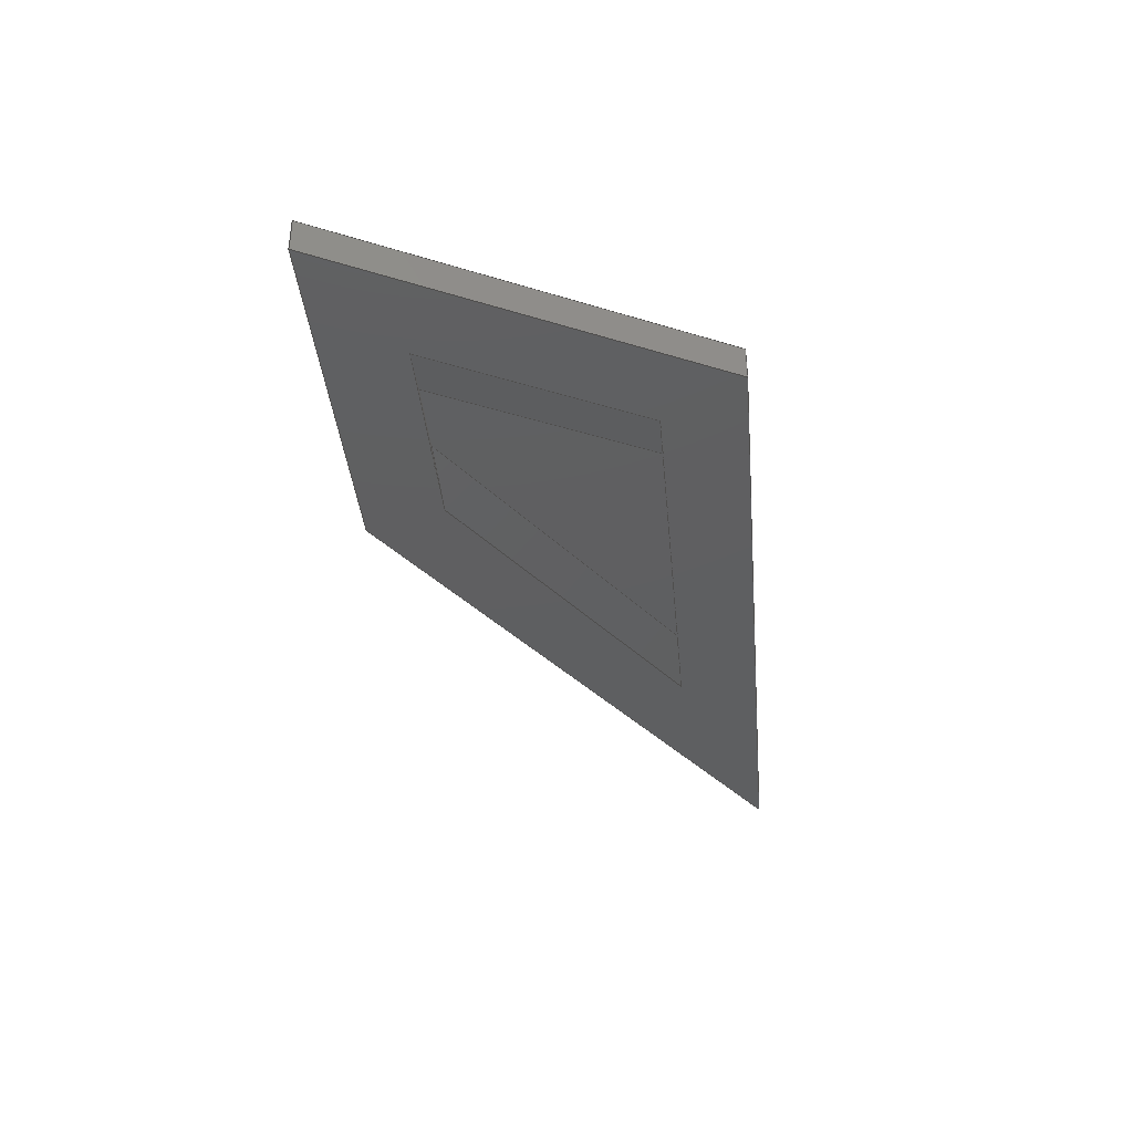
<metadata>
{"format":"step","ext":"stp","renderer":"f3d","projection":"perspective","resolution":1024,"background":"white","views":[{"elev":-38.2,"azim":-84.7,"up":"+Z"}]}
</metadata>
<code>
ISO-10303-21;
DATA;
#1=PRODUCT('fin mold half','','',(#2)) ;
#2=PRODUCT_CONTEXT(' ',#3,'mechanical') ;
#3=APPLICATION_CONTEXT('managed model based 3d engineering') ;
#4=PRODUCT_DEFINITION('',' ',#382,#5) ;
#5=PRODUCT_DEFINITION_CONTEXT('part definition',#3,' ') ;
#6=PRODUCT_DEFINITION_SHAPE(' ',' ',#4) ;
#7=MECHANICAL_DESIGN_GEOMETRIC_PRESENTATION_REPRESENTATION(' ',(#78),#387) ;
#8=PRODUCT_CATEGORY('part','specification') ;
#9=SHAPE_REPRESENTATION(' ',(#168),#387) ;
#10=CARTESIAN_POINT(' ',(0,0,0)) ;
#11=CARTESIAN_POINT('Axis2P3D Location',(-11.77,-19.05,0)) ;
#12=CARTESIAN_POINT('Line Origine',(-11.77,-19.05,4.128)) ;
#13=CARTESIAN_POINT('Vertex',(-11.77,-19.05,0)) ;
#14=CARTESIAN_POINT('Vertex',(-11.77,-19.05,8.255)) ;
#15=CARTESIAN_POINT('Line Origine',(76.37,-19.05,0)) ;
#16=CARTESIAN_POINT('Vertex',(164.5,-19.05,0)) ;
#17=CARTESIAN_POINT('Line Origine',(164.5,-19.05,4.128)) ;
#18=CARTESIAN_POINT('Vertex',(164.5,-19.05,8.255)) ;
#19=CARTESIAN_POINT('Line Origine',(76.37,-19.05,8.255)) ;
#20=CARTESIAN_POINT('Axis2P3D Location',(31.17,69.85,0)) ;
#21=CARTESIAN_POINT('Line Origine',(97.84,25.4,0)) ;
#22=CARTESIAN_POINT('Vertex',(31.17,69.85,0)) ;
#23=CARTESIAN_POINT('Line Origine',(31.17,69.85,4.128)) ;
#24=CARTESIAN_POINT('Vertex',(31.17,69.85,8.255)) ;
#25=CARTESIAN_POINT('Line Origine',(97.84,25.4,8.255)) ;
#26=CARTESIAN_POINT('Axis2P3D Location',(-56.22,69.85,0)) ;
#27=CARTESIAN_POINT('Line Origine',(-12.53,69.85,0)) ;
#28=CARTESIAN_POINT('Vertex',(-56.22,69.85,0)) ;
#29=CARTESIAN_POINT('Line Origine',(-56.22,69.85,4.128)) ;
#30=CARTESIAN_POINT('Vertex',(-56.22,69.85,8.255)) ;
#31=CARTESIAN_POINT('Line Origine',(-12.53,69.85,8.255)) ;
#32=CARTESIAN_POINT('Axis2P3D Location',(-56.22,69.85,0)) ;
#33=CARTESIAN_POINT('Line Origine',(-34,25.4,0)) ;
#34=CARTESIAN_POINT('Line Origine',(-34,25.4,8.255)) ;
#35=CARTESIAN_POINT('Axis2P3D Location',(0,0,0)) ;
#36=CARTESIAN_POINT('Line Origine',(50.8,-3.406e-15,0)) ;
#37=CARTESIAN_POINT('Vertex',(0,1.578e-30,0)) ;
#38=CARTESIAN_POINT('Vertex',(101.6,-6.811e-15,0)) ;
#39=CARTESIAN_POINT('Line Origine',(63.5,25.4,0)) ;
#40=CARTESIAN_POINT('Vertex',(25.4,50.8,0)) ;
#41=CARTESIAN_POINT('Line Origine',(-7.105e-15,50.8,0)) ;
#42=CARTESIAN_POINT('Vertex',(-25.4,50.8,0)) ;
#43=CARTESIAN_POINT('Line Origine',(-12.7,25.4,0)) ;
#44=CARTESIAN_POINT('Axis2P3D Location',(0,0,8.255)) ;
#45=CARTESIAN_POINT('Axis2P3D Location',(25.4,50.8,0)) ;
#46=CARTESIAN_POINT('Line Origine',(25.4,50.8,0.0572)) ;
#47=CARTESIAN_POINT('Vertex',(25.4,50.8,0.1144)) ;
#48=CARTESIAN_POINT('Line Origine',(101.6,-3.553e-14,0.0572)) ;
#49=CARTESIAN_POINT('Vertex',(101.6,-6.811e-15,0.1144)) ;
#50=CARTESIAN_POINT('Line Origine',(63.5,25.4,0.1144)) ;
#51=CARTESIAN_POINT('Axis2P3D Location',(50.31,20.74,1.587)) ;
#52=CARTESIAN_POINT('Control Point',(101.6,-1.5e-14,0.1144)) ;
#53=CARTESIAN_POINT('Control Point',(81.43,4.345e-15,1.587)) ;
#54=CARTESIAN_POINT('Vertex',(81.43,-5.459e-15,1.587)) ;
#55=CARTESIAN_POINT('Line Origine',(50.31,20.74,1.587)) ;
#56=CARTESIAN_POINT('Vertex',(5.228,50.8,1.587)) ;
#57=CARTESIAN_POINT('Control Point',(5.228,50.8,1.587)) ;
#58=CARTESIAN_POINT('Control Point',(25.4,50.8,0.1144)) ;
#59=CARTESIAN_POINT('Axis2P3D Location',(1.776e-15,-7.105e-15,0)) ;
#60=CARTESIAN_POINT('Line Origine',(1.776e-15,-7.105e-15,0.0572)) ;
#61=CARTESIAN_POINT('Vertex',(0,1.578e-30,0.1144)) ;
#62=CARTESIAN_POINT('Line Origine',(-25.4,50.8,0.0572)) ;
#63=CARTESIAN_POINT('Vertex',(-25.4,50.8,0.1144)) ;
#64=CARTESIAN_POINT('Line Origine',(-12.7,25.4,0.1144)) ;
#65=CARTESIAN_POINT('Axis2P3D Location',(101.6,-6.811e-15,0)) ;
#66=CARTESIAN_POINT('Line Origine',(46.97,-3.149e-15,1.587)) ;
#67=CARTESIAN_POINT('Vertex',(12.51,-8.387e-16,1.587)) ;
#68=CARTESIAN_POINT('Line Origine',(6.255,-4.193e-16,0.8509)) ;
#69=CARTESIAN_POINT('Axis2P3D Location',(-25.4,50.8,0)) ;
#70=CARTESIAN_POINT('Line Origine',(-3.831,50.8,1.587)) ;
#71=CARTESIAN_POINT('Vertex',(-12.89,50.8,1.587)) ;
#72=CARTESIAN_POINT('Line Origine',(-19.14,50.8,0.8509)) ;
#73=CARTESIAN_POINT('Axis2P3D Location',(0,0,1.587)) ;
#74=CARTESIAN_POINT('Line Origine',(-0.19,25.4,1.587)) ;
#75=CARTESIAN_POINT('Axis2P3D Location',(-1.441,27.9,1.587)) ;
#76=PRODUCT_RELATED_PRODUCT_CATEGORY('part',$,(#1)) ;
#77=UNCERTAINTY_MEASURE_WITH_UNIT(LENGTH_MEASURE(0.005),#384,'distance_accuracy_value','CONFUSED CURVE UNCERTAINTY') ;
#78=STYLED_ITEM(' ',(#79),#329) ;
#79=PRESENTATION_STYLE_ASSIGNMENT((#80)) ;
#80=SURFACE_STYLE_USAGE(.BOTH.,#81) ;
#81=SURFACE_SIDE_STYLE(' ',(#82)) ;
#82=SURFACE_STYLE_FILL_AREA(#83) ;
#83=FILL_AREA_STYLE(' ',(#84)) ;
#84=FILL_AREA_STYLE_COLOUR(' ',#367) ;
#85=VECTOR('Line Direction',#115,1) ;
#86=VECTOR('Line Direction',#116,1) ;
#87=VECTOR('Line Direction',#117,1) ;
#88=VECTOR('Line Direction',#118,1) ;
#89=VECTOR('Line Direction',#121,1) ;
#90=VECTOR('Line Direction',#122,1) ;
#91=VECTOR('Line Direction',#123,1) ;
#92=VECTOR('Line Direction',#126,1) ;
#93=VECTOR('Line Direction',#127,1) ;
#94=VECTOR('Line Direction',#128,1) ;
#95=VECTOR('Line Direction',#131,1) ;
#96=VECTOR('Line Direction',#132,1) ;
#97=VECTOR('Line Direction',#135,1) ;
#98=VECTOR('Line Direction',#136,1) ;
#99=VECTOR('Line Direction',#137,1) ;
#100=VECTOR('Line Direction',#138,1) ;
#101=VECTOR('Line Direction',#143,1) ;
#102=VECTOR('Line Direction',#144,1) ;
#103=VECTOR('Line Direction',#145,1) ;
#104=VECTOR('Line Direction',#148,1) ;
#105=VECTOR('Line Direction',#151,1) ;
#106=VECTOR('Line Direction',#152,1) ;
#107=VECTOR('Line Direction',#153,1) ;
#108=VECTOR('Line Direction',#156,1) ;
#109=VECTOR('Line Direction',#157,1) ;
#110=VECTOR('Line Direction',#160,1) ;
#111=VECTOR('Line Direction',#161,1) ;
#112=VECTOR('Line Direction',#164,1) ;
#113=DIRECTION('Axis2P3D Direction',(0,-1,0)) ;
#114=DIRECTION('Axis2P3D XDirection',(1,0,0)) ;
#115=DIRECTION('Vector Direction',(0,0,1)) ;
#116=DIRECTION('Vector Direction',(1,0,0)) ;
#117=DIRECTION('Vector Direction',(0,0,1)) ;
#118=DIRECTION('Vector Direction',(1,0,0)) ;
#119=DIRECTION('Axis2P3D Direction',(-0.5547,-0.8321,0)) ;
#120=DIRECTION('Axis2P3D XDirection',(0.8321,-0.5547,0)) ;
#121=DIRECTION('Vector Direction',(0.8321,-0.5547,0)) ;
#122=DIRECTION('Vector Direction',(0,0,1)) ;
#123=DIRECTION('Vector Direction',(0.8321,-0.5547,0)) ;
#124=DIRECTION('Axis2P3D Direction',(0,-1,0)) ;
#125=DIRECTION('Axis2P3D XDirection',(1,0,0)) ;
#126=DIRECTION('Vector Direction',(1,0,0)) ;
#127=DIRECTION('Vector Direction',(0,0,1)) ;
#128=DIRECTION('Vector Direction',(1,0,0)) ;
#129=DIRECTION('Axis2P3D Direction',(-0.8944,-0.4472,0)) ;
#130=DIRECTION('Axis2P3D XDirection',(0.4472,-0.8944,0)) ;
#131=DIRECTION('Vector Direction',(0.4472,-0.8944,0)) ;
#132=DIRECTION('Vector Direction',(0.4472,-0.8944,0)) ;
#133=DIRECTION('Axis2P3D Direction',(0,0,1)) ;
#134=DIRECTION('Axis2P3D XDirection',(1,0,0)) ;
#135=DIRECTION('Vector Direction',(-1,6.704e-17,0)) ;
#136=DIRECTION('Vector Direction',(0.8321,-0.5547,0)) ;
#137=DIRECTION('Vector Direction',(1,0,0)) ;
#138=DIRECTION('Vector Direction',(-0.4472,0.8944,0)) ;
#139=DIRECTION('Axis2P3D Direction',(0,0,1)) ;
#140=DIRECTION('Axis2P3D XDirection',(1,0,0)) ;
#141=DIRECTION('Axis2P3D Direction',(-0.5547,-0.8321,0)) ;
#142=DIRECTION('Axis2P3D XDirection',(0.8321,-0.5547,0)) ;
#143=DIRECTION('Vector Direction',(0,0,1)) ;
#144=DIRECTION('Vector Direction',(0,0,1)) ;
#145=DIRECTION('Vector Direction',(0.8321,-0.5547,0)) ;
#146=DIRECTION('Axis2P3D Direction',(0.0724,0.1086,0.9914)) ;
#147=DIRECTION('Axis2P3D XDirection',(0.8321,-0.5547,0)) ;
#148=DIRECTION('Vector Direction',(0.8321,-0.5547,0)) ;
#149=DIRECTION('Axis2P3D Direction',(0.8944,0.4472,-0)) ;
#150=DIRECTION('Axis2P3D XDirection',(-0.4472,0.8944,0)) ;
#151=DIRECTION('Vector Direction',(0,0,1)) ;
#152=DIRECTION('Vector Direction',(0,0,1)) ;
#153=DIRECTION('Vector Direction',(-0.4472,0.8944,0)) ;
#154=DIRECTION('Axis2P3D Direction',(6.704e-17,1,-0)) ;
#155=DIRECTION('Axis2P3D XDirection',(-1,6.704e-17,0)) ;
#156=DIRECTION('Vector Direction',(-1,6.704e-17,0)) ;
#157=DIRECTION('Vector Direction',(-0.9931,6.658e-17,-0.1169)) ;
#158=DIRECTION('Axis2P3D Direction',(0,-1,0)) ;
#159=DIRECTION('Axis2P3D XDirection',(1,0,0)) ;
#160=DIRECTION('Vector Direction',(1,0,0)) ;
#161=DIRECTION('Vector Direction',(0.9931,0,0.1169)) ;
#162=DIRECTION('Axis2P3D Direction',(0,0,1)) ;
#163=DIRECTION('Axis2P3D XDirection',(1,0,0)) ;
#164=DIRECTION('Vector Direction',(-0.4472,0.8944,0)) ;
#165=DIRECTION('Axis2P3D Direction',(-0.1167,-0.05837,0.9914)) ;
#166=DIRECTION('Axis2P3D XDirection',(-0.4472,0.8944,0)) ;
#167=SHAPE_REPRESENTATION_RELATIONSHIP(' ',' ',#9,#350) ;
#168=AXIS2_PLACEMENT_3D(' ',#10,$,$) ;
#169=AXIS2_PLACEMENT_3D('Plane Axis2P3D',#11,#113,#114) ;
#170=AXIS2_PLACEMENT_3D('Plane Axis2P3D',#20,#119,#120) ;
#171=AXIS2_PLACEMENT_3D('Plane Axis2P3D',#26,#124,#125) ;
#172=AXIS2_PLACEMENT_3D('Plane Axis2P3D',#32,#129,#130) ;
#173=AXIS2_PLACEMENT_3D('Plane Axis2P3D',#35,#133,#134) ;
#174=AXIS2_PLACEMENT_3D('Plane Axis2P3D',#44,#139,#140) ;
#175=AXIS2_PLACEMENT_3D('Plane Axis2P3D',#45,#141,#142) ;
#176=AXIS2_PLACEMENT_3D('Plane Axis2P3D',#51,#146,#147) ;
#177=AXIS2_PLACEMENT_3D('Plane Axis2P3D',#59,#149,#150) ;
#178=AXIS2_PLACEMENT_3D('Plane Axis2P3D',#65,#154,#155) ;
#179=AXIS2_PLACEMENT_3D('Plane Axis2P3D',#69,#158,#159) ;
#180=AXIS2_PLACEMENT_3D('Plane Axis2P3D',#73,#162,#163) ;
#181=AXIS2_PLACEMENT_3D('Plane Axis2P3D',#75,#165,#166) ;
#182=LINE('Line',#12,#85) ;
#183=LINE('Line',#15,#86) ;
#184=LINE('Line',#17,#87) ;
#185=LINE('Line',#19,#88) ;
#186=LINE('Line',#21,#89) ;
#187=LINE('Line',#23,#90) ;
#188=LINE('Line',#25,#91) ;
#189=LINE('Line',#27,#92) ;
#190=LINE('Line',#29,#93) ;
#191=LINE('Line',#31,#94) ;
#192=LINE('Line',#33,#95) ;
#193=LINE('Line',#34,#96) ;
#194=LINE('Line',#36,#97) ;
#195=LINE('Line',#39,#98) ;
#196=LINE('Line',#41,#99) ;
#197=LINE('Line',#43,#100) ;
#198=LINE('Line',#46,#101) ;
#199=LINE('Line',#48,#102) ;
#200=LINE('Line',#50,#103) ;
#201=LINE('Line',#55,#104) ;
#202=LINE('Line',#60,#105) ;
#203=LINE('Line',#62,#106) ;
#204=LINE('Line',#64,#107) ;
#205=LINE('Line',#66,#108) ;
#206=LINE('Line',#68,#109) ;
#207=LINE('Line',#70,#110) ;
#208=LINE('Line',#72,#111) ;
#209=LINE('Line',#74,#112) ;
#210=PLANE('',#169) ;
#211=PLANE('',#170) ;
#212=PLANE('',#171) ;
#213=PLANE('',#172) ;
#214=PLANE('',#173) ;
#215=PLANE('',#174) ;
#216=PLANE('',#175) ;
#217=PLANE('',#176) ;
#218=PLANE('',#177) ;
#219=PLANE('',#178) ;
#220=PLANE('',#179) ;
#221=PLANE('',#180) ;
#222=PLANE('',#181) ;
#223=FACE_BOUND('',#320,.T.) ;
#224=EDGE_CURVE('',#330,#331,#182,.T.) ;
#225=EDGE_CURVE('',#330,#332,#183,.T.) ;
#226=EDGE_CURVE('',#332,#333,#184,.T.) ;
#227=EDGE_CURVE('',#331,#333,#185,.T.) ;
#228=EDGE_CURVE('',#332,#334,#186,.F.) ;
#229=EDGE_CURVE('',#334,#335,#187,.T.) ;
#230=EDGE_CURVE('',#333,#335,#188,.F.) ;
#231=EDGE_CURVE('',#334,#336,#189,.F.) ;
#232=EDGE_CURVE('',#336,#337,#190,.T.) ;
#233=EDGE_CURVE('',#335,#337,#191,.F.) ;
#234=EDGE_CURVE('',#336,#330,#192,.T.) ;
#235=EDGE_CURVE('',#337,#331,#193,.T.) ;
#236=EDGE_CURVE('',#338,#339,#194,.F.) ;
#237=EDGE_CURVE('',#339,#340,#195,.F.) ;
#238=EDGE_CURVE('',#340,#341,#196,.F.) ;
#239=EDGE_CURVE('',#341,#338,#197,.F.) ;
#240=EDGE_CURVE('',#340,#342,#198,.T.) ;
#241=EDGE_CURVE('',#339,#343,#199,.T.) ;
#242=EDGE_CURVE('',#343,#342,#200,.F.) ;
#243=EDGE_CURVE('',#344,#343,#365,.F.) ;
#244=EDGE_CURVE('',#344,#345,#201,.F.) ;
#245=EDGE_CURVE('',#342,#345,#366,.F.) ;
#246=EDGE_CURVE('',#338,#346,#202,.T.) ;
#247=EDGE_CURVE('',#341,#347,#203,.T.) ;
#248=EDGE_CURVE('',#347,#346,#204,.F.) ;
#249=EDGE_CURVE('',#348,#344,#205,.F.) ;
#250=EDGE_CURVE('',#346,#348,#206,.F.) ;
#251=EDGE_CURVE('',#345,#349,#207,.F.) ;
#252=EDGE_CURVE('',#349,#347,#208,.F.) ;
#253=EDGE_CURVE('',#349,#348,#209,.F.) ;
#254=CLOSED_SHELL('Closed Shell',(#351,#352,#353,#354,#355,#356,#357,#358,#359,#360,#361,#362,#363)) ;
#255=ORIENTED_EDGE('',*,*,#224,.F.) ;
#256=ORIENTED_EDGE('',*,*,#225,.T.) ;
#257=ORIENTED_EDGE('',*,*,#226,.T.) ;
#258=ORIENTED_EDGE('',*,*,#227,.F.) ;
#259=ORIENTED_EDGE('',*,*,#226,.F.) ;
#260=ORIENTED_EDGE('',*,*,#228,.T.) ;
#261=ORIENTED_EDGE('',*,*,#229,.T.) ;
#262=ORIENTED_EDGE('',*,*,#230,.F.) ;
#263=ORIENTED_EDGE('',*,*,#229,.F.) ;
#264=ORIENTED_EDGE('',*,*,#231,.T.) ;
#265=ORIENTED_EDGE('',*,*,#232,.T.) ;
#266=ORIENTED_EDGE('',*,*,#233,.F.) ;
#267=ORIENTED_EDGE('',*,*,#232,.F.) ;
#268=ORIENTED_EDGE('',*,*,#234,.T.) ;
#269=ORIENTED_EDGE('',*,*,#224,.T.) ;
#270=ORIENTED_EDGE('',*,*,#235,.F.) ;
#271=ORIENTED_EDGE('',*,*,#234,.F.) ;
#272=ORIENTED_EDGE('',*,*,#231,.F.) ;
#273=ORIENTED_EDGE('',*,*,#228,.F.) ;
#274=ORIENTED_EDGE('',*,*,#225,.F.) ;
#275=ORIENTED_EDGE('',*,*,#236,.T.) ;
#276=ORIENTED_EDGE('',*,*,#237,.T.) ;
#277=ORIENTED_EDGE('',*,*,#238,.T.) ;
#278=ORIENTED_EDGE('',*,*,#239,.T.) ;
#279=ORIENTED_EDGE('',*,*,#227,.T.) ;
#280=ORIENTED_EDGE('',*,*,#230,.T.) ;
#281=ORIENTED_EDGE('',*,*,#233,.T.) ;
#282=ORIENTED_EDGE('',*,*,#235,.T.) ;
#283=ORIENTED_EDGE('',*,*,#240,.F.) ;
#284=ORIENTED_EDGE('',*,*,#237,.F.) ;
#285=ORIENTED_EDGE('',*,*,#241,.T.) ;
#286=ORIENTED_EDGE('',*,*,#242,.T.) ;
#287=ORIENTED_EDGE('',*,*,#242,.F.) ;
#288=ORIENTED_EDGE('',*,*,#243,.F.) ;
#289=ORIENTED_EDGE('',*,*,#244,.T.) ;
#290=ORIENTED_EDGE('',*,*,#245,.F.) ;
#291=ORIENTED_EDGE('',*,*,#246,.F.) ;
#292=ORIENTED_EDGE('',*,*,#239,.F.) ;
#293=ORIENTED_EDGE('',*,*,#247,.T.) ;
#294=ORIENTED_EDGE('',*,*,#248,.T.) ;
#295=ORIENTED_EDGE('',*,*,#249,.T.) ;
#296=ORIENTED_EDGE('',*,*,#243,.T.) ;
#297=ORIENTED_EDGE('',*,*,#241,.F.) ;
#298=ORIENTED_EDGE('',*,*,#236,.F.) ;
#299=ORIENTED_EDGE('',*,*,#246,.T.) ;
#300=ORIENTED_EDGE('',*,*,#250,.T.) ;
#301=ORIENTED_EDGE('',*,*,#247,.F.) ;
#302=ORIENTED_EDGE('',*,*,#238,.F.) ;
#303=ORIENTED_EDGE('',*,*,#240,.T.) ;
#304=ORIENTED_EDGE('',*,*,#245,.T.) ;
#305=ORIENTED_EDGE('',*,*,#251,.T.) ;
#306=ORIENTED_EDGE('',*,*,#252,.T.) ;
#307=ORIENTED_EDGE('',*,*,#253,.F.) ;
#308=ORIENTED_EDGE('',*,*,#251,.F.) ;
#309=ORIENTED_EDGE('',*,*,#244,.F.) ;
#310=ORIENTED_EDGE('',*,*,#249,.F.) ;
#311=ORIENTED_EDGE('',*,*,#248,.F.) ;
#312=ORIENTED_EDGE('',*,*,#252,.F.) ;
#313=ORIENTED_EDGE('',*,*,#253,.T.) ;
#314=ORIENTED_EDGE('',*,*,#250,.F.) ;
#315=EDGE_LOOP('',(#255,#256,#257,#258)) ;
#316=EDGE_LOOP('',(#259,#260,#261,#262)) ;
#317=EDGE_LOOP('',(#263,#264,#265,#266)) ;
#318=EDGE_LOOP('',(#267,#268,#269,#270)) ;
#319=EDGE_LOOP('',(#271,#272,#273,#274)) ;
#320=EDGE_LOOP('',(#275,#276,#277,#278)) ;
#321=EDGE_LOOP('',(#279,#280,#281,#282)) ;
#322=EDGE_LOOP('',(#283,#284,#285,#286)) ;
#323=EDGE_LOOP('',(#287,#288,#289,#290)) ;
#324=EDGE_LOOP('',(#291,#292,#293,#294)) ;
#325=EDGE_LOOP('',(#295,#296,#297,#298,#299,#300)) ;
#326=EDGE_LOOP('',(#301,#302,#303,#304,#305,#306)) ;
#327=EDGE_LOOP('',(#307,#308,#309,#310)) ;
#328=EDGE_LOOP('',(#311,#312,#313,#314)) ;
#329=MANIFOLD_SOLID_BREP('PartBody',#254) ;
#330=VERTEX_POINT('',#13) ;
#331=VERTEX_POINT('',#14) ;
#332=VERTEX_POINT('',#16) ;
#333=VERTEX_POINT('',#18) ;
#334=VERTEX_POINT('',#22) ;
#335=VERTEX_POINT('',#24) ;
#336=VERTEX_POINT('',#28) ;
#337=VERTEX_POINT('',#30) ;
#338=VERTEX_POINT('',#37) ;
#339=VERTEX_POINT('',#38) ;
#340=VERTEX_POINT('',#40) ;
#341=VERTEX_POINT('',#42) ;
#342=VERTEX_POINT('',#47) ;
#343=VERTEX_POINT('',#49) ;
#344=VERTEX_POINT('',#54) ;
#345=VERTEX_POINT('',#56) ;
#346=VERTEX_POINT('',#61) ;
#347=VERTEX_POINT('',#63) ;
#348=VERTEX_POINT('',#67) ;
#349=VERTEX_POINT('',#71) ;
#350=ADVANCED_BREP_SHAPE_REPRESENTATION('NONE',(#329),#387) ;
#351=ADVANCED_FACE('PartBody',(#368),#210,.T.) ;
#352=ADVANCED_FACE('PartBody',(#369),#211,.F.) ;
#353=ADVANCED_FACE('PartBody',(#370),#212,.F.) ;
#354=ADVANCED_FACE('PartBody',(#371),#213,.T.) ;
#355=ADVANCED_FACE('PartBody',(#372,#223),#214,.F.) ;
#356=ADVANCED_FACE('PartBody',(#373),#215,.T.) ;
#357=ADVANCED_FACE('PartBody',(#374),#216,.T.) ;
#358=ADVANCED_FACE('PartBody',(#375),#217,.F.) ;
#359=ADVANCED_FACE('PartBody',(#376),#218,.T.) ;
#360=ADVANCED_FACE('PartBody',(#377),#219,.T.) ;
#361=ADVANCED_FACE('PartBody',(#378),#220,.T.) ;
#362=ADVANCED_FACE('PartBody',(#379),#221,.F.) ;
#363=ADVANCED_FACE('PartBody',(#380),#222,.F.) ;
#364=APPLICATION_PROTOCOL_DEFINITION('international standard','ap242_managed_model_based_3d_engineering',2014,#3) ;
#365=B_SPLINE_CURVE_WITH_KNOTS('',1,(#52,#53),.UNSPECIFIED.,.F.,.U.,(2,2),(-10.11,10.11),.UNSPECIFIED.) ;
#366=B_SPLINE_CURVE_WITH_KNOTS('',1,(#57,#58),.UNSPECIFIED.,.F.,.U.,(2,2),(-10.11,10.11),.UNSPECIFIED.) ;
#367=COLOUR_RGB('Colour',0.8235,0.8235,1) ;
#368=FACE_OUTER_BOUND('',#315,.T.) ;
#369=FACE_OUTER_BOUND('',#316,.T.) ;
#370=FACE_OUTER_BOUND('',#317,.T.) ;
#371=FACE_OUTER_BOUND('',#318,.T.) ;
#372=FACE_OUTER_BOUND('',#319,.T.) ;
#373=FACE_OUTER_BOUND('',#321,.T.) ;
#374=FACE_OUTER_BOUND('',#322,.T.) ;
#375=FACE_OUTER_BOUND('',#323,.T.) ;
#376=FACE_OUTER_BOUND('',#324,.T.) ;
#377=FACE_OUTER_BOUND('',#325,.T.) ;
#378=FACE_OUTER_BOUND('',#326,.T.) ;
#379=FACE_OUTER_BOUND('',#327,.T.) ;
#380=FACE_OUTER_BOUND('',#328,.T.) ;
#381=PRODUCT_CATEGORY_RELATIONSHIP(' ',' ',#8,#76) ;
#382=PRODUCT_DEFINITION_FORMATION_WITH_SPECIFIED_SOURCE('',' ',#1,.NOT_KNOWN.) ;
#383=SHAPE_DEFINITION_REPRESENTATION(#6,#9) ;
#384=(LENGTH_UNIT()NAMED_UNIT(*)SI_UNIT(.MILLI.,.METRE.)) ;
#385=(NAMED_UNIT(*)PLANE_ANGLE_UNIT()SI_UNIT($,.RADIAN.)) ;
#386=(NAMED_UNIT(*)SI_UNIT($,.STERADIAN.)SOLID_ANGLE_UNIT()) ;
#387=(GEOMETRIC_REPRESENTATION_CONTEXT(3)GLOBAL_UNCERTAINTY_ASSIGNED_CONTEXT((#77))GLOBAL_UNIT_ASSIGNED_CONTEXT((#384,#385,#386))REPRESENTATION_CONTEXT(' ',' ')) ;
ENDSEC;
END-ISO-10303-21;

</code>
